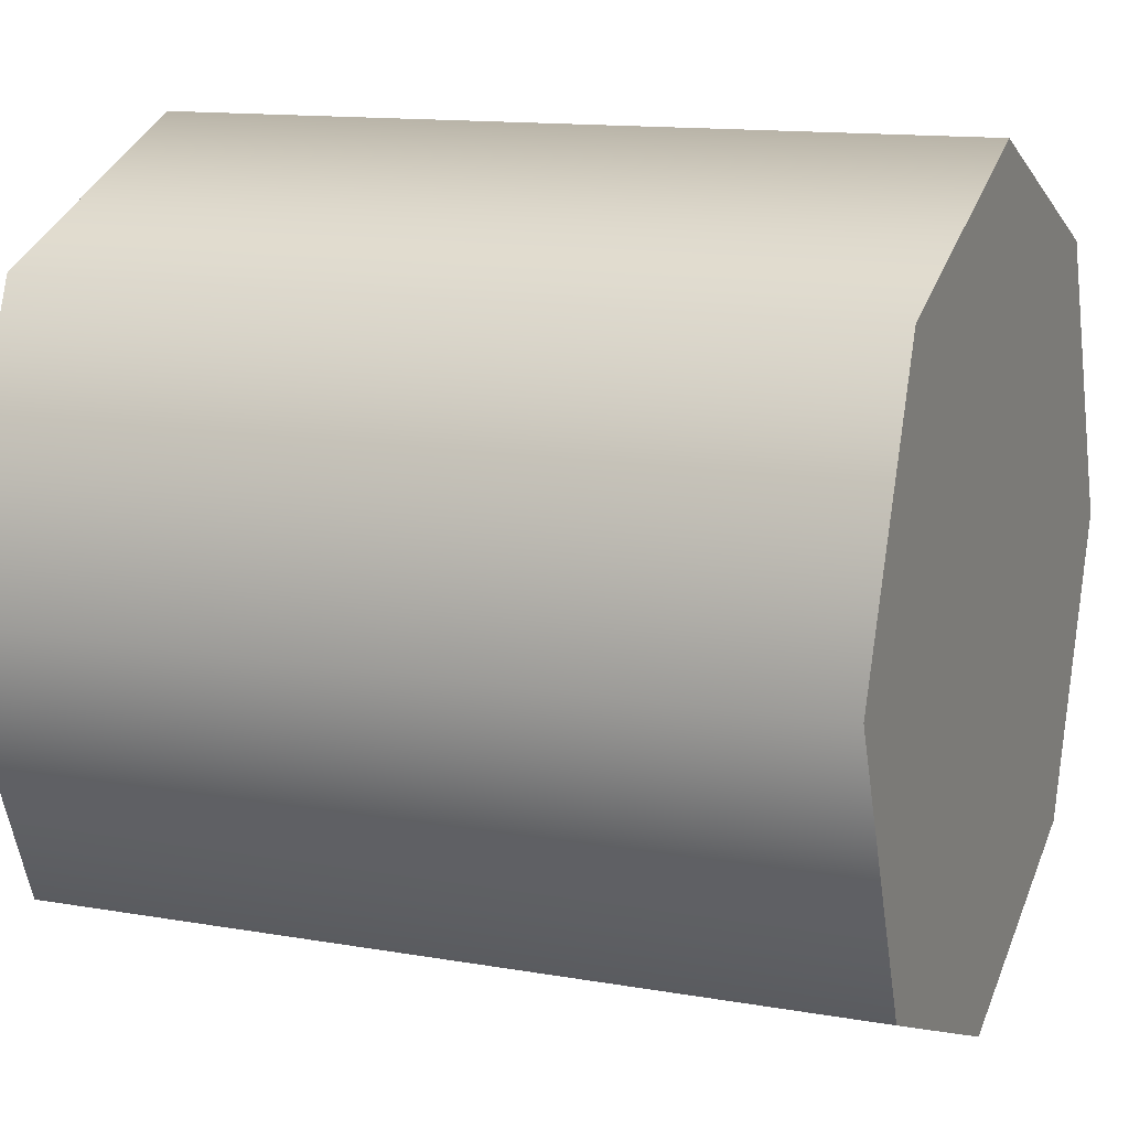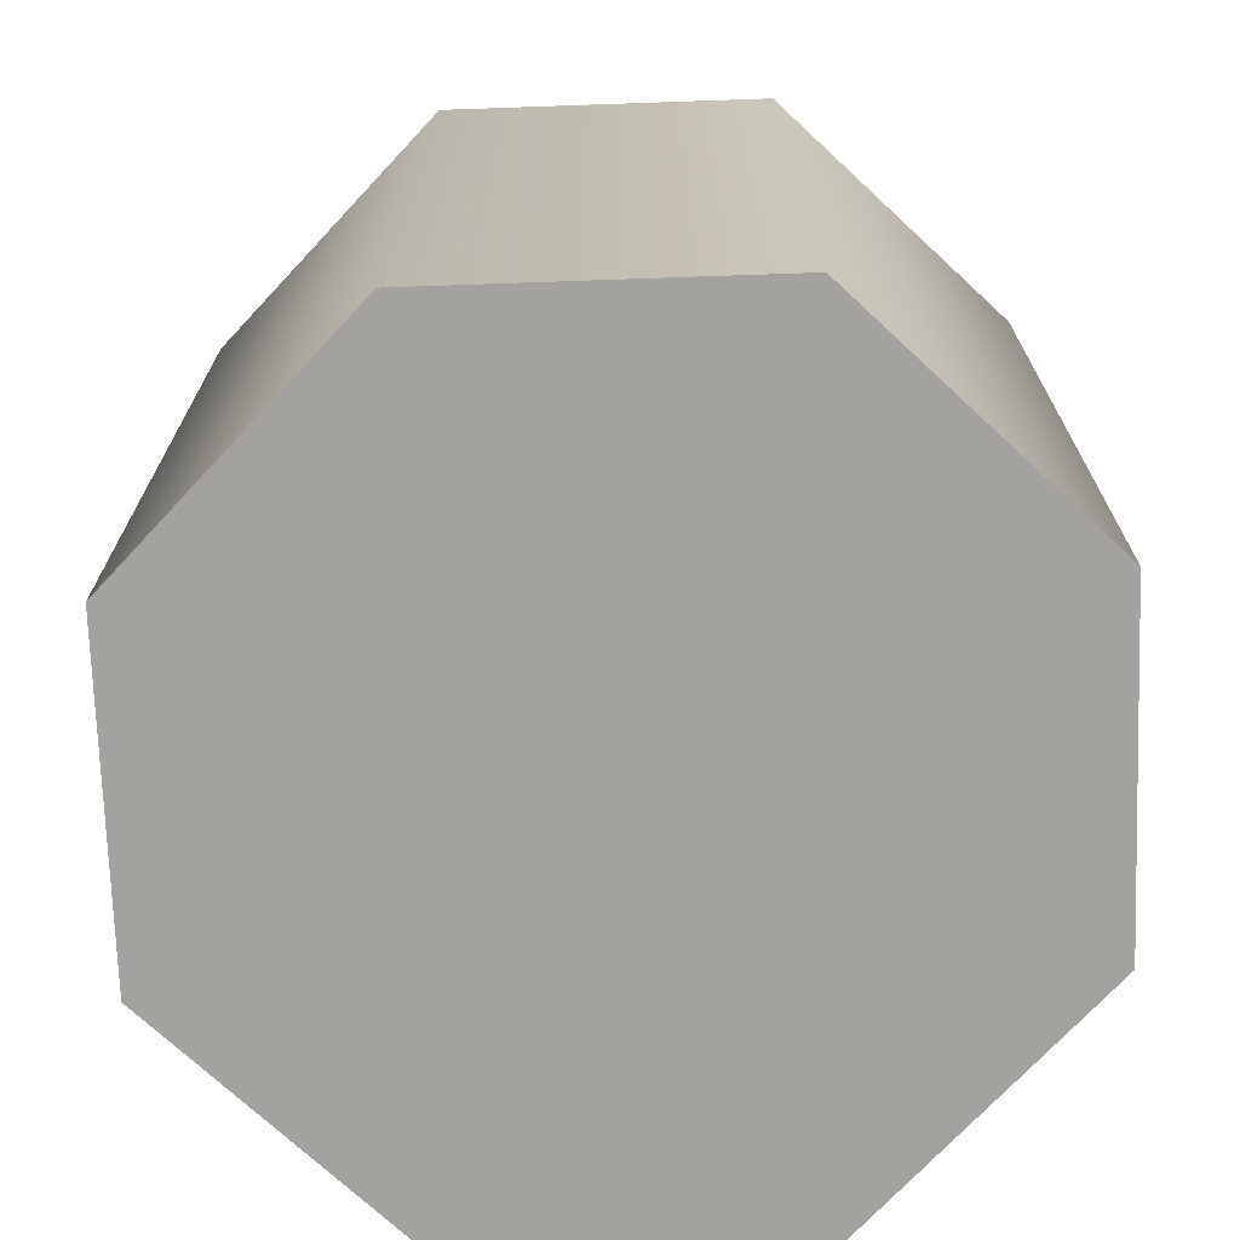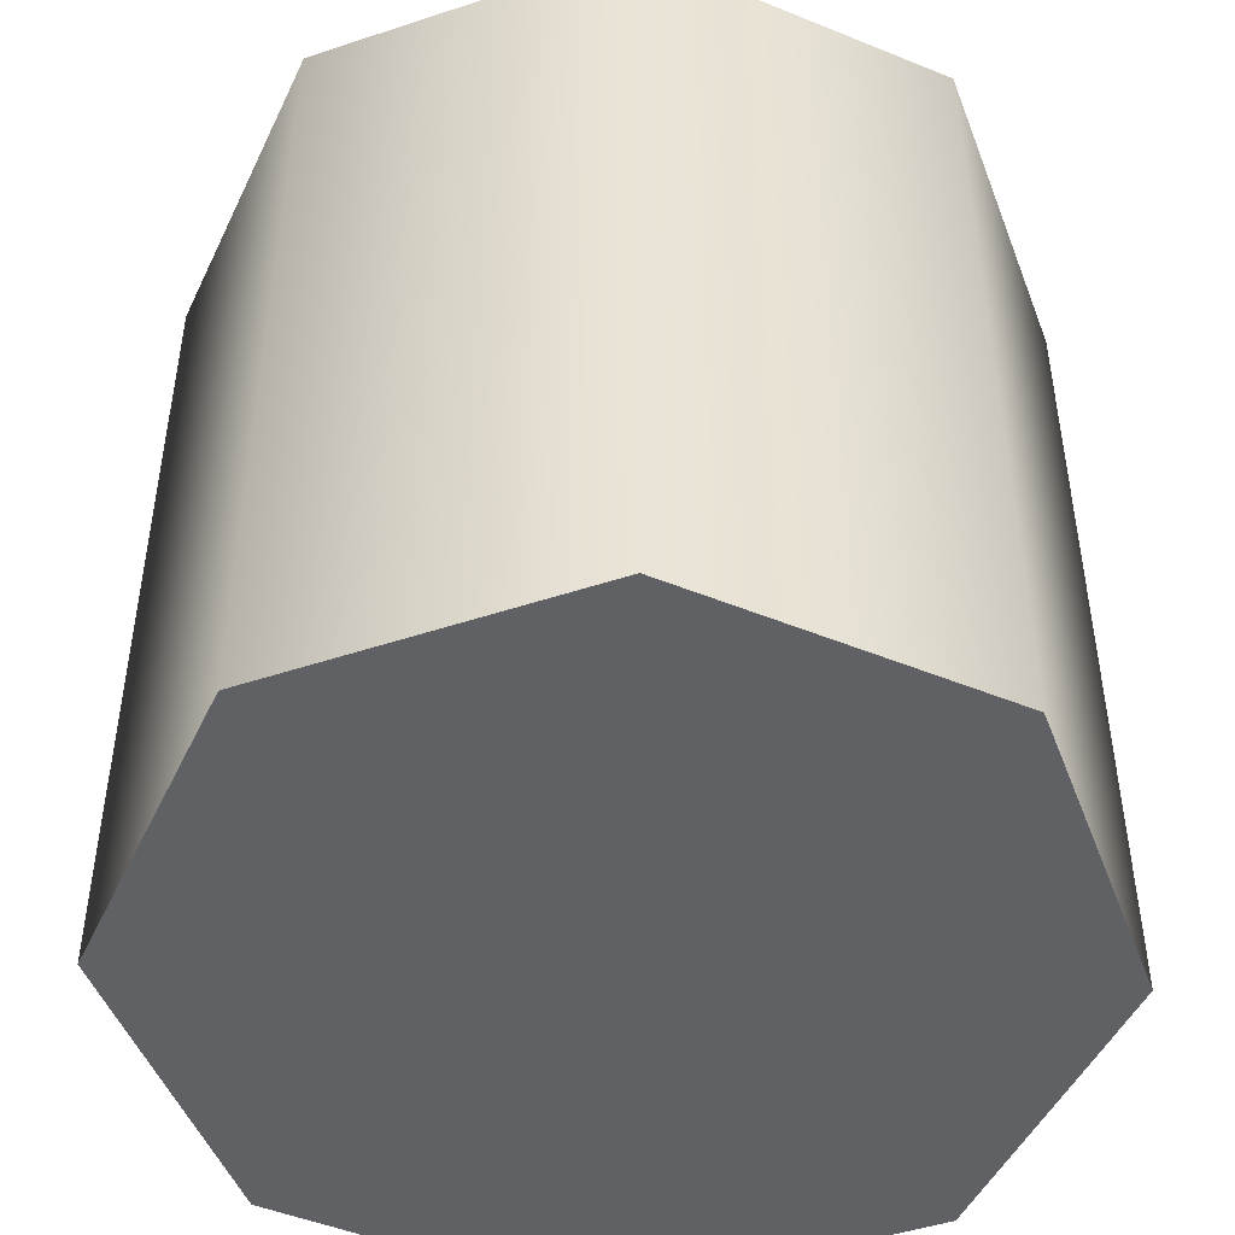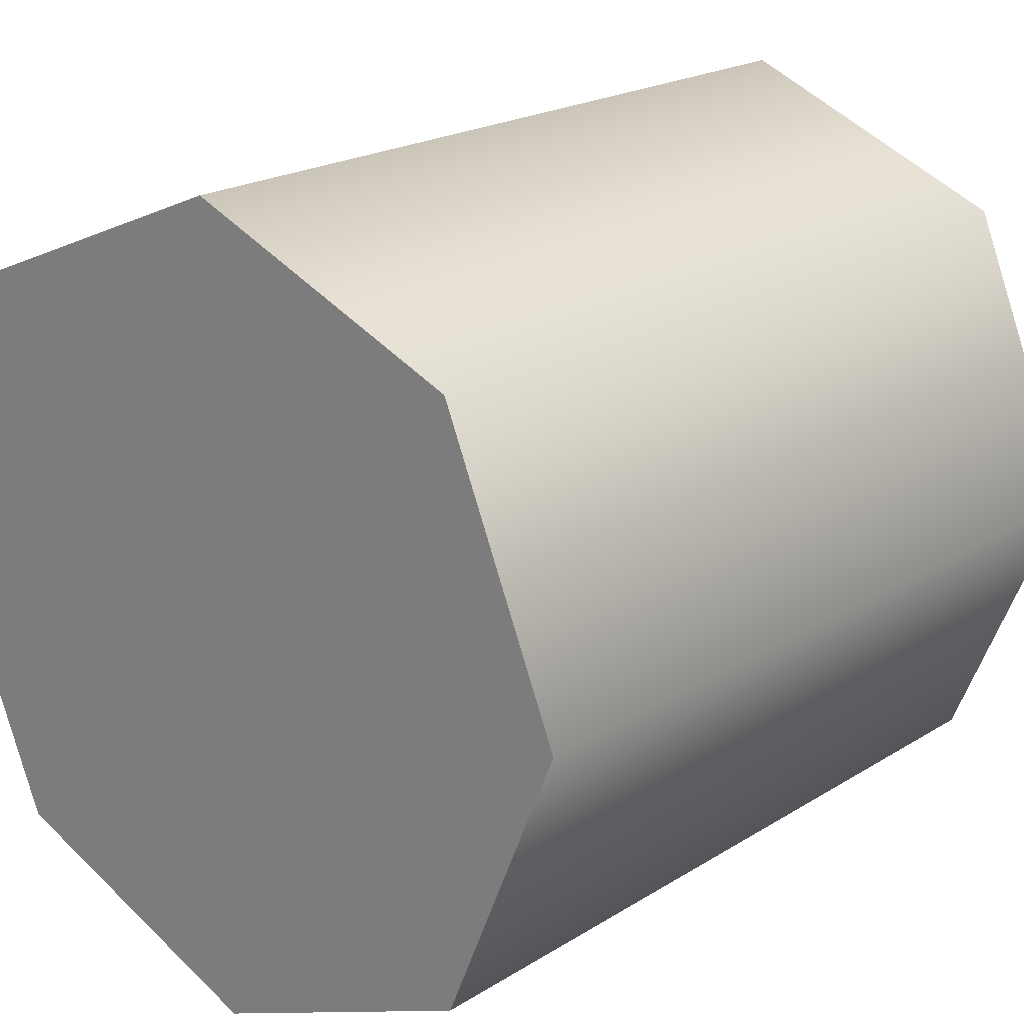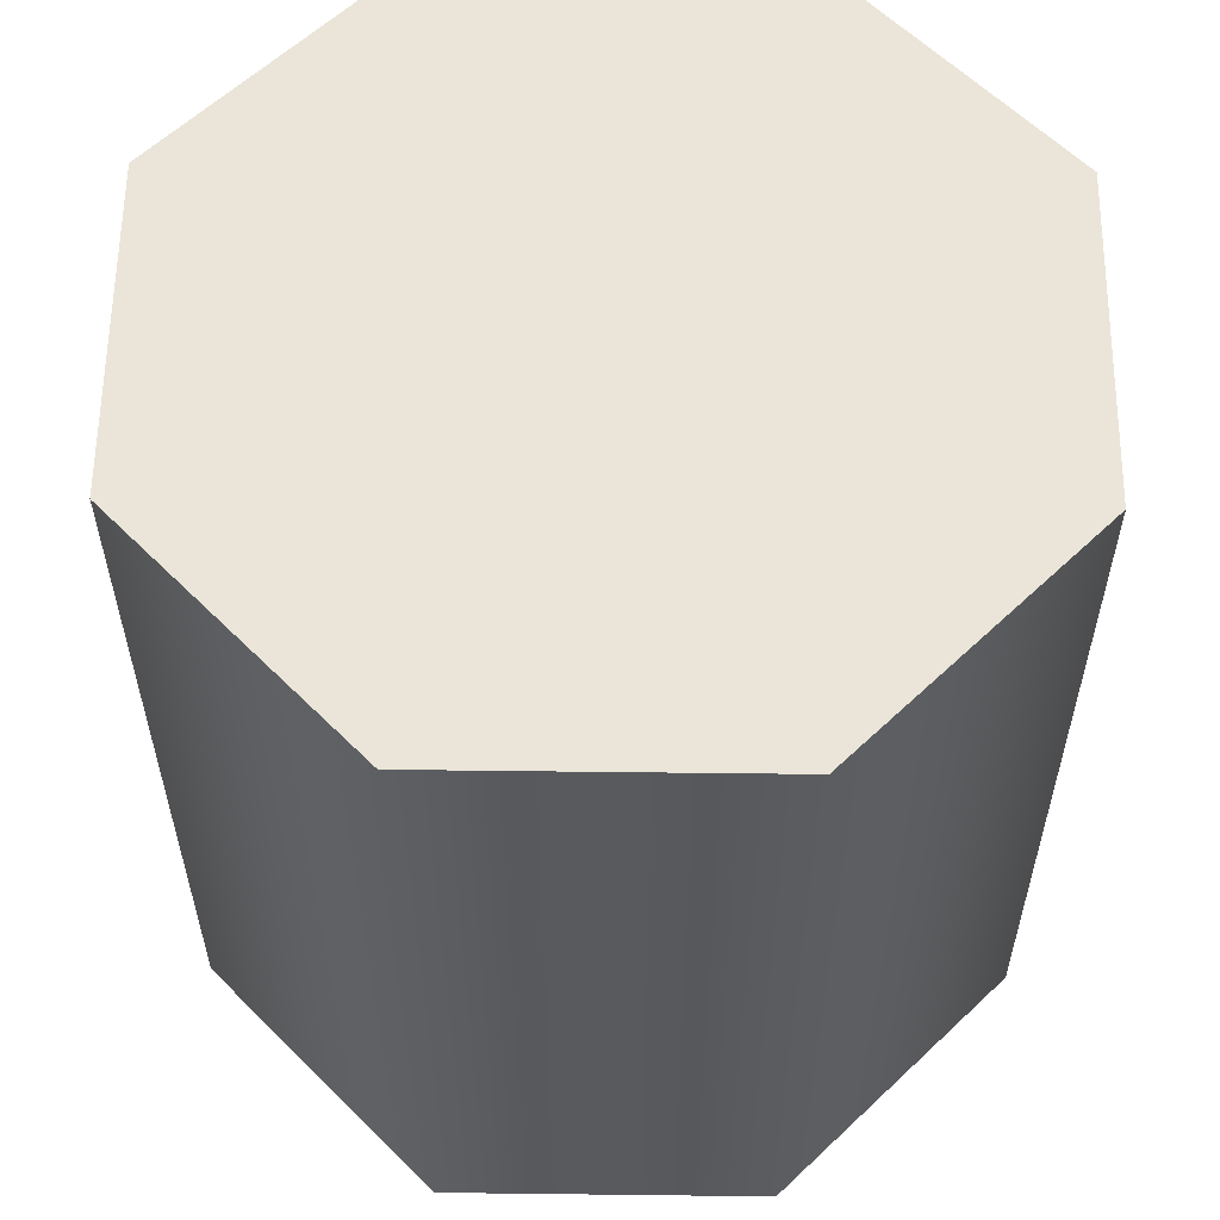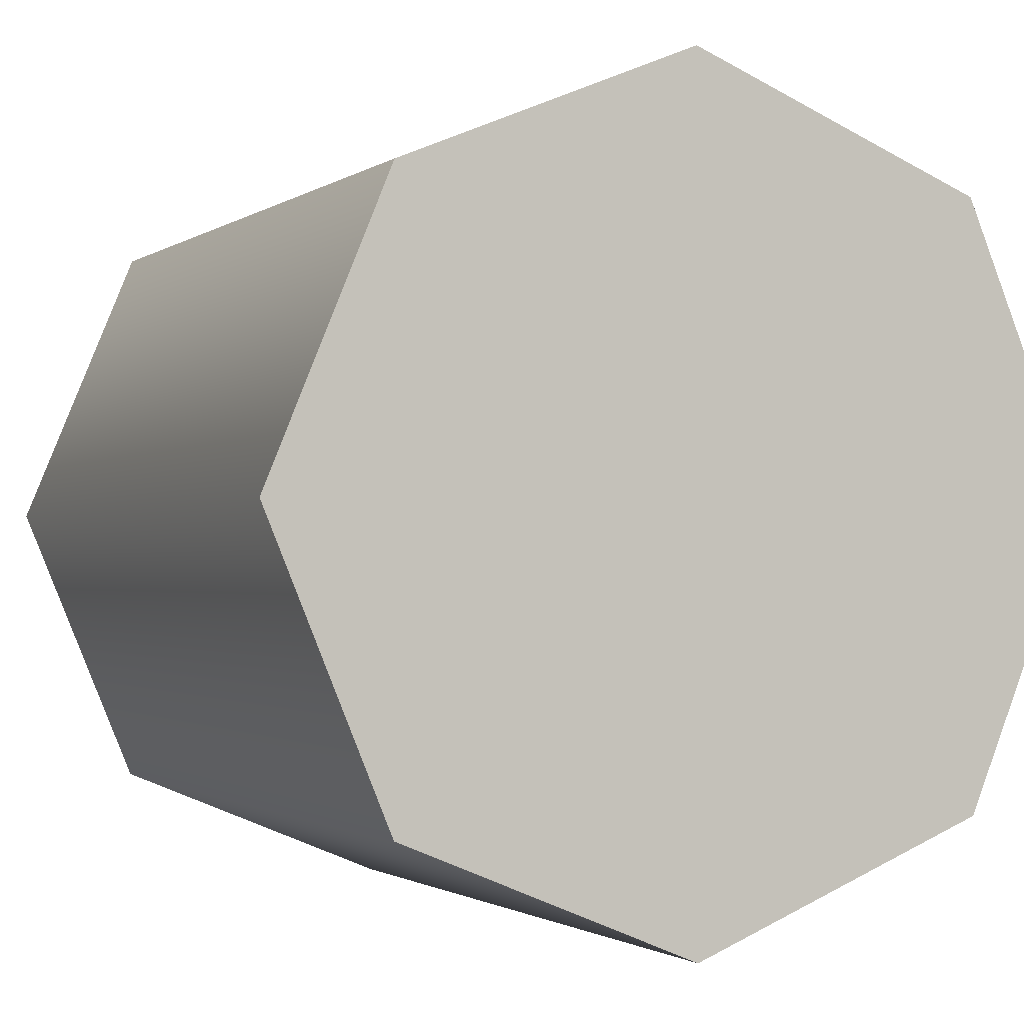
<metadata>
{"format":"obj","ext":"obj","renderer":"f3d","projection":"perspective","resolution":1024,"background":"white","views":[{"elev":13.1,"azim":-68.1,"up":"+Y"},{"elev":-72.4,"azim":159.5,"up":"+Z"},{"elev":-48.0,"azim":-47.1,"up":"+Z"},{"elev":20.6,"azim":-138.4,"up":"+Y"},{"elev":58.9,"azim":113.2,"up":"+Z"},{"elev":-1.3,"azim":156.2,"up":"+Y"}]}
</metadata>
<code>
o Cylinder
v 0 -1 -1
v 0 -1 1
v -0.7071 -0.7071 -1
v -0.7071 -0.7071 1
v -1 0 -1
v -1 0 1
v -0.7071 0.7071 -1
v -0.7071 0.7071 1
v 0 1 -1
v 0 1 1
v 0.7071 0.7071 -1
v 0.7071 0.7071 1
v 1 -0 -1
v 1 -0 1
v 0.7071 -0.7071 -1
v 0.7071 -0.7071 1
v 0 -1 -1
v -0.7071 -0.7071 -1
v -0.7071 -0.7071 1
v 0 -1 1
v -1 0 -1
v -1 0 1
v -0.7071 0.7071 -1
v -0.7071 0.7071 1
v 0 1 -1
v 0 1 1
v 0.7071 0.7071 -1
v 0.7071 0.7071 1
v 1 -0 -1
v 1 -0 1
v 0.7071 -0.7071 -1
v 0.7071 -0.7071 1
f 2 4 3
f 4 6 5
f 6 8 7
f 8 10 9
f 10 12 11
f 12 14 13
f 19 20 16
f 32 2 1
f 14 32 15
f 17 18 21
f 1 2 3
f 3 4 5
f 5 6 7
f 7 8 9
f 9 10 11
f 11 12 13
f 24 22 19
f 28 26 24
f 13 14 15
f 15 32 1
f 19 30 24
f 30 28 24
f 19 16 30
f 29 31 17
f 29 17 27
f 21 23 25
f 17 21 25
f 17 25 27

</code>
